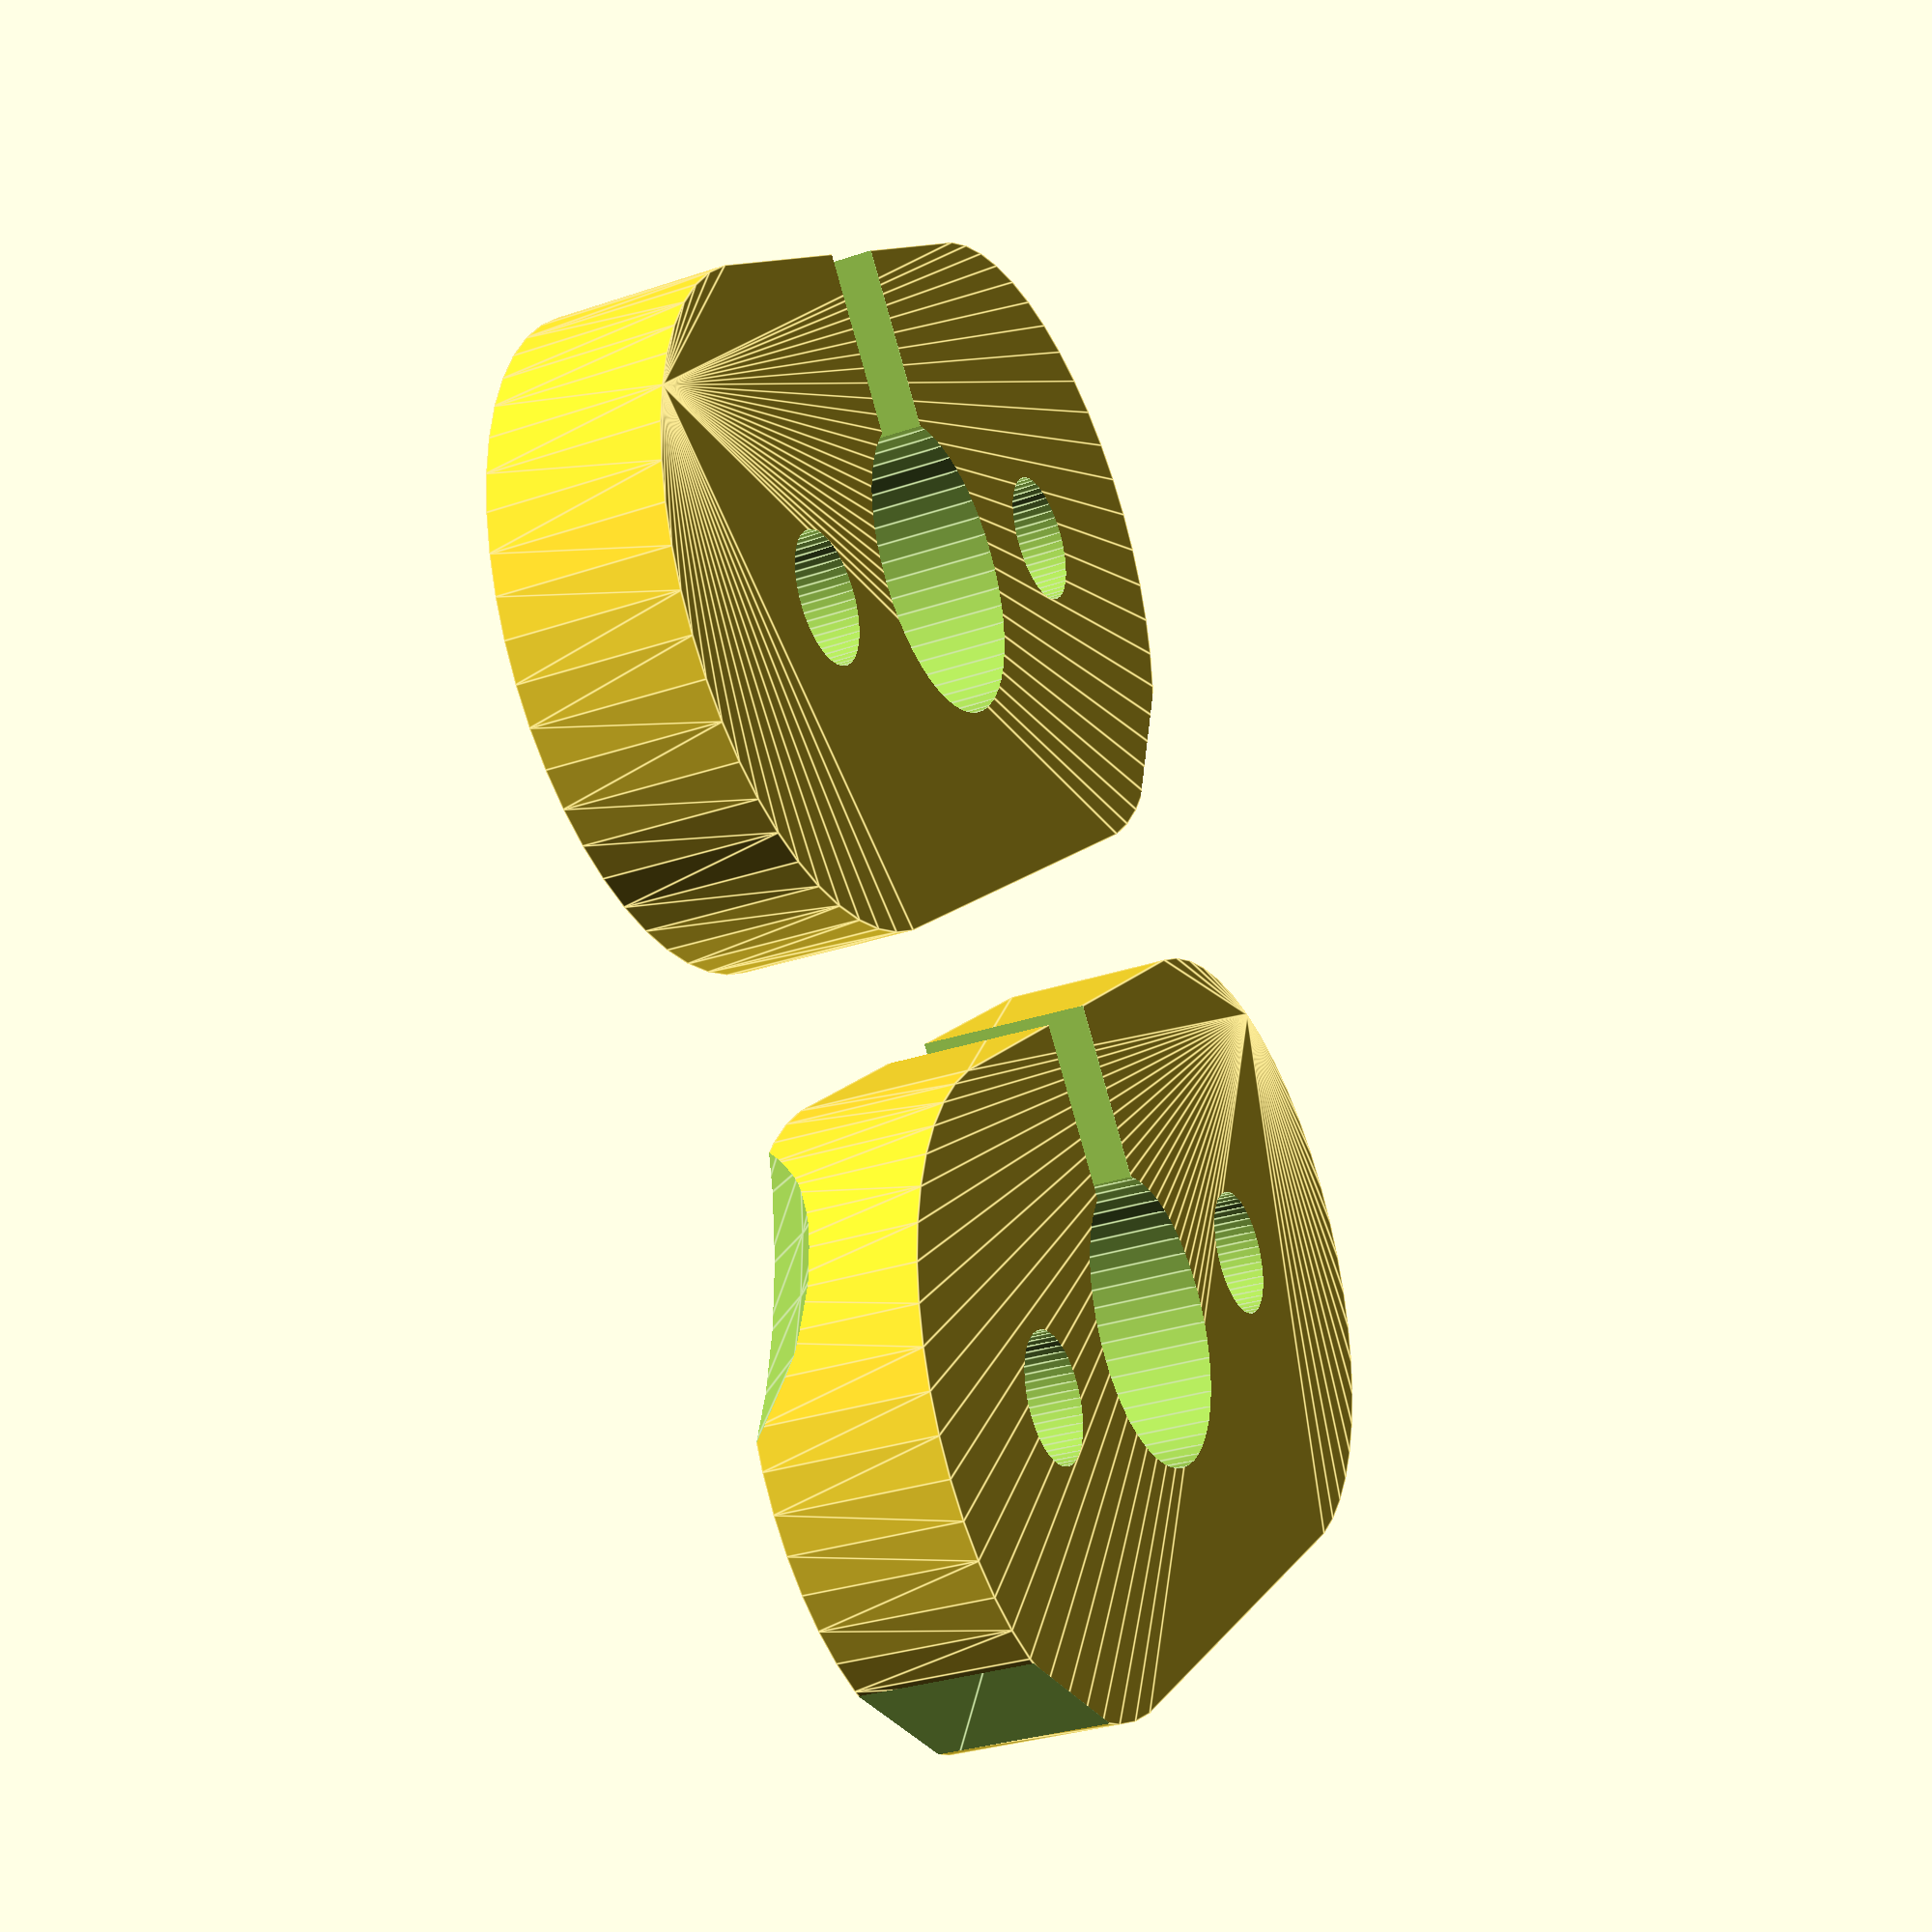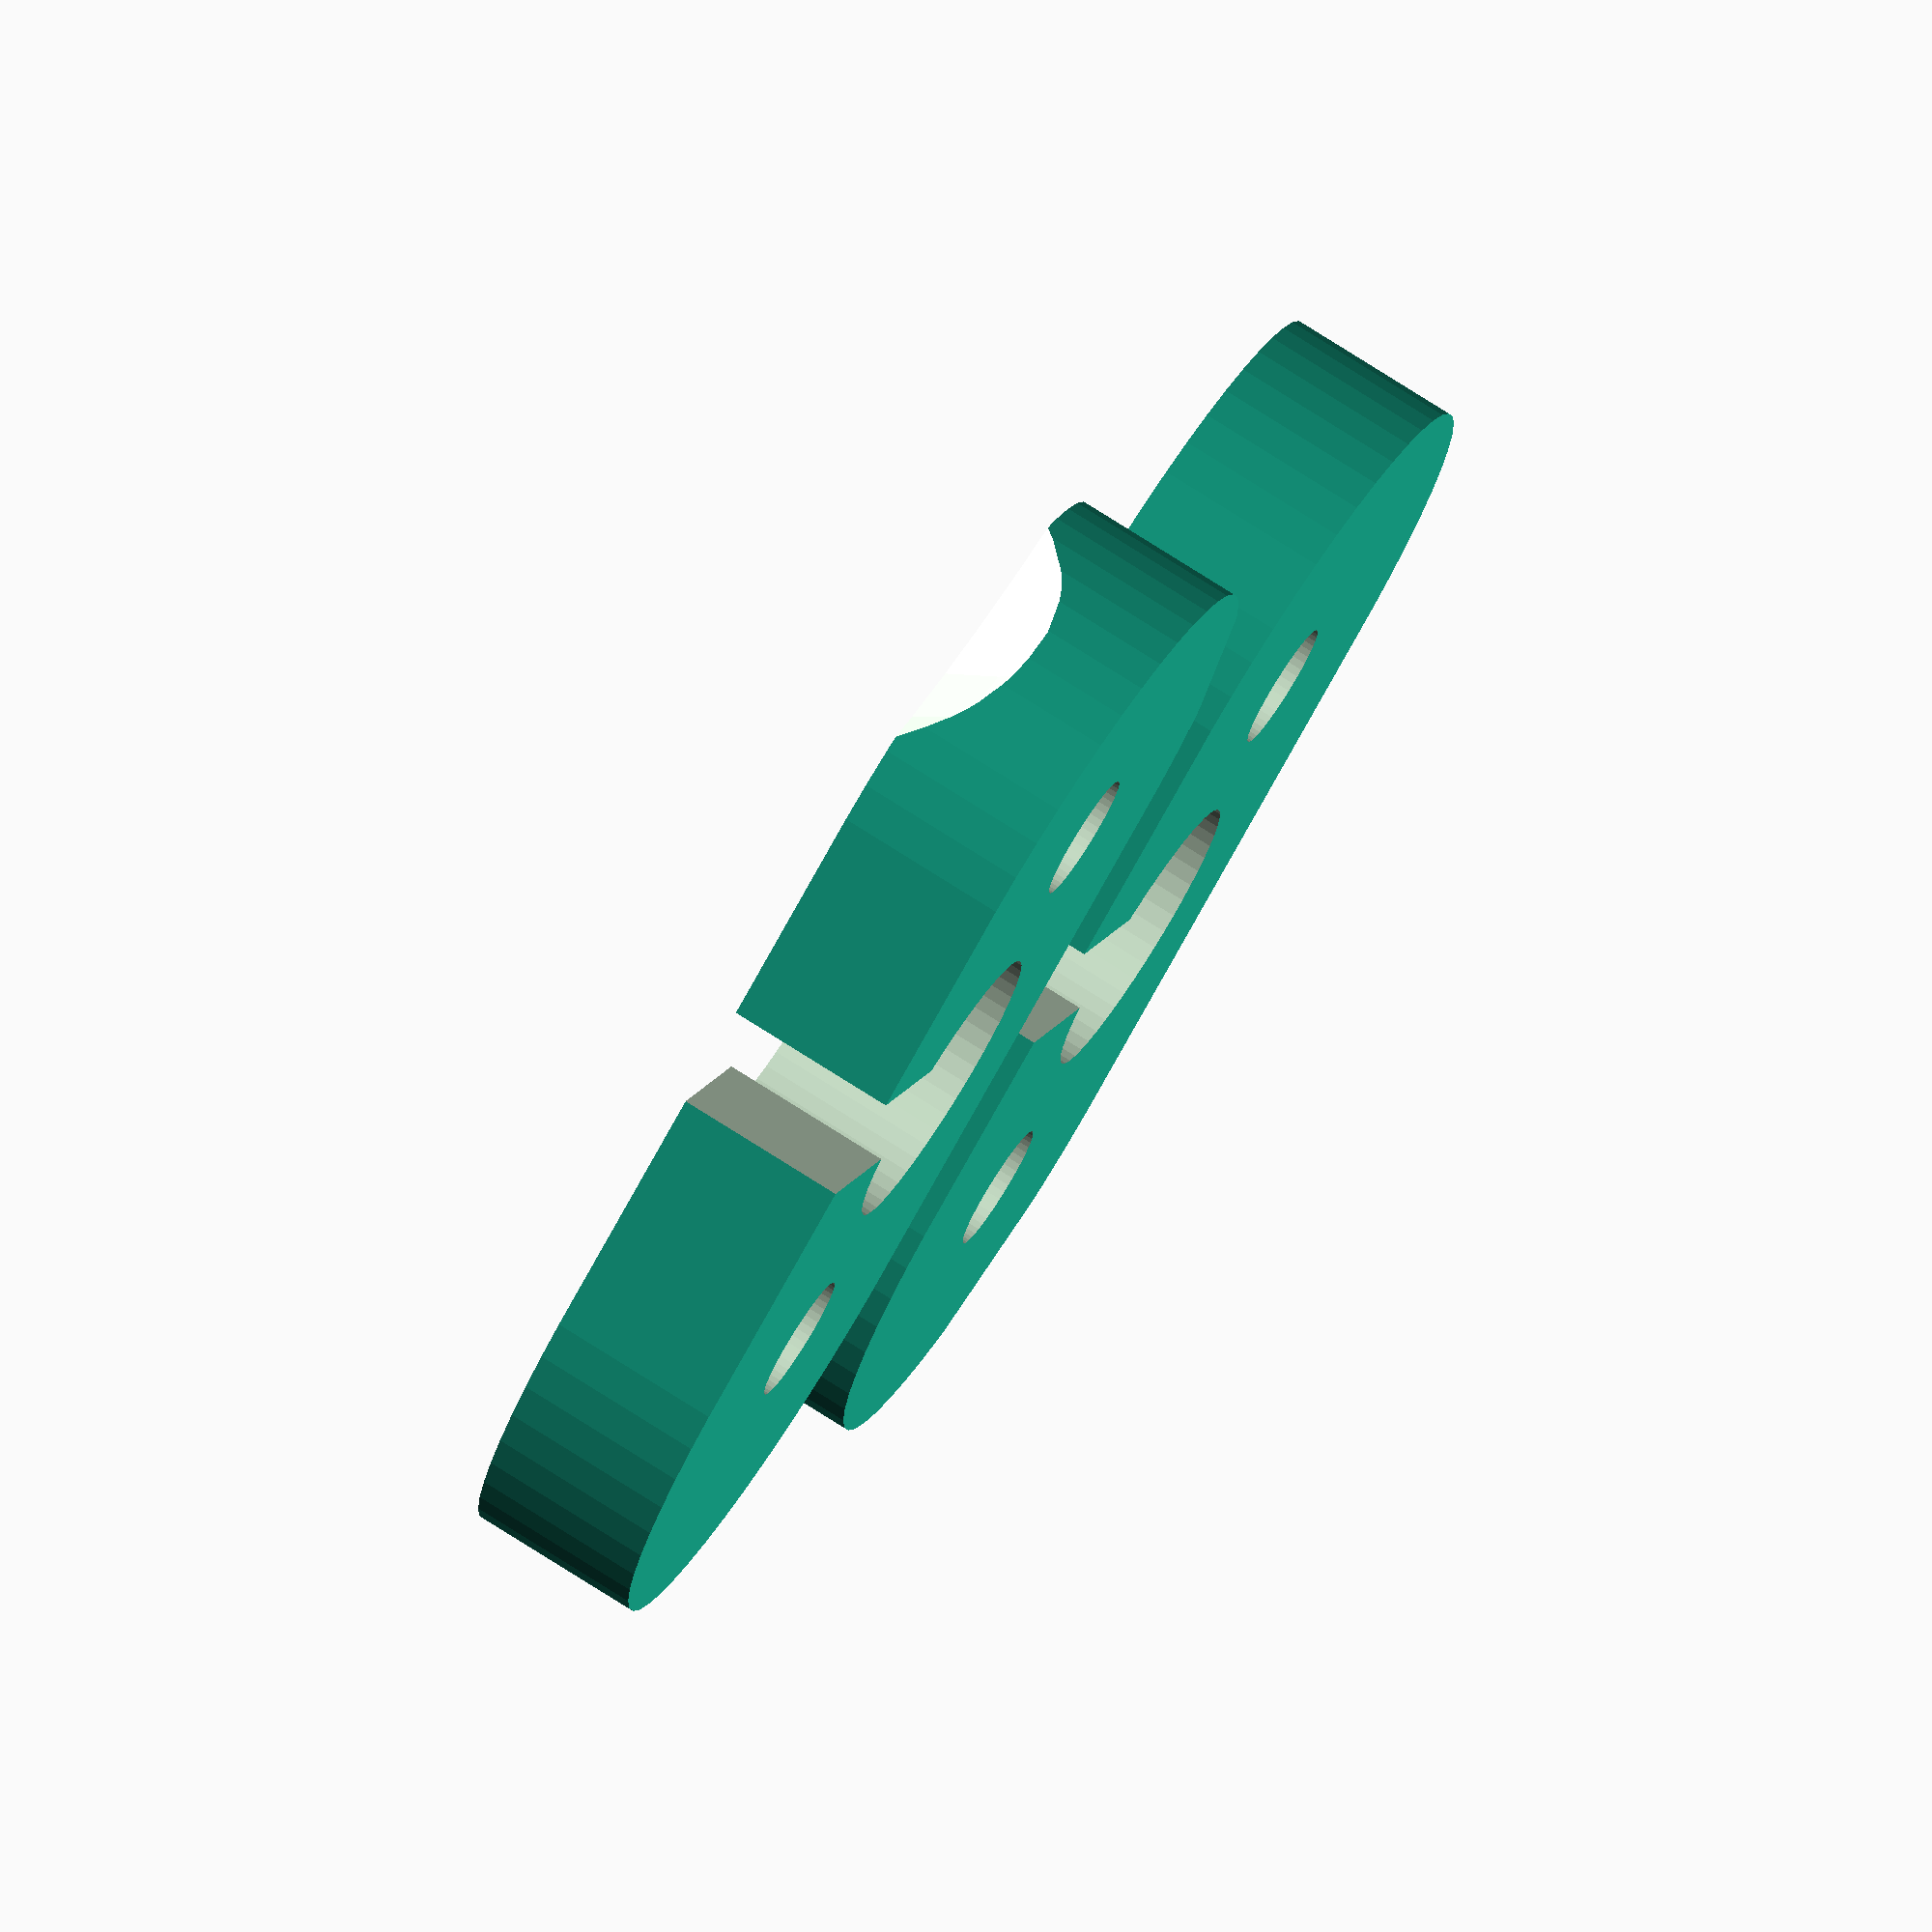
<openscad>
$fn=50;

def_h=5;
cable=true;		//true vs false

cale(def_h);
translate([0, 22, 0]) mirror([1, 0, 0]) cale(def_h);

module cale()
{
	difference()
	{
		cale_plain(def_h);
		cale_void(def_h);
	}
}

module cale_plain(h)
{
	hull()
	{
		translate([-17/2, 0, 0]) cylinder(r=18/2, h=h);
		translate([15/2, 0, 0]) cylinder(r=18/2, h=h);
	}
}

module cale_void(h)
{
	for(i=[-1,1])
	{
		translate([i*17/2, 0, -0.05]) cylinder(r=3.7/2, h=h+.1);
	}
	translate([0, 0, -0.05])
	{
		cylinder(r=8.4/2, h=h+.1);
		linear_extrude(height=h+.1) polygon([[10, 9], [16.55, 4], [17, 5], [17, 10]]);
	}
	translate([25, -15, 12.25+h]) sphere(r=20, center=true);
	
	if(cable)
	{
		translate([0, -6.5, (h+.05)/2]) cube([3, 6, h+.1], true);
	}
}

</openscad>
<views>
elev=30.9 azim=218.5 roll=115.8 proj=p view=edges
elev=282.9 azim=208.3 roll=122.4 proj=o view=wireframe
</views>
